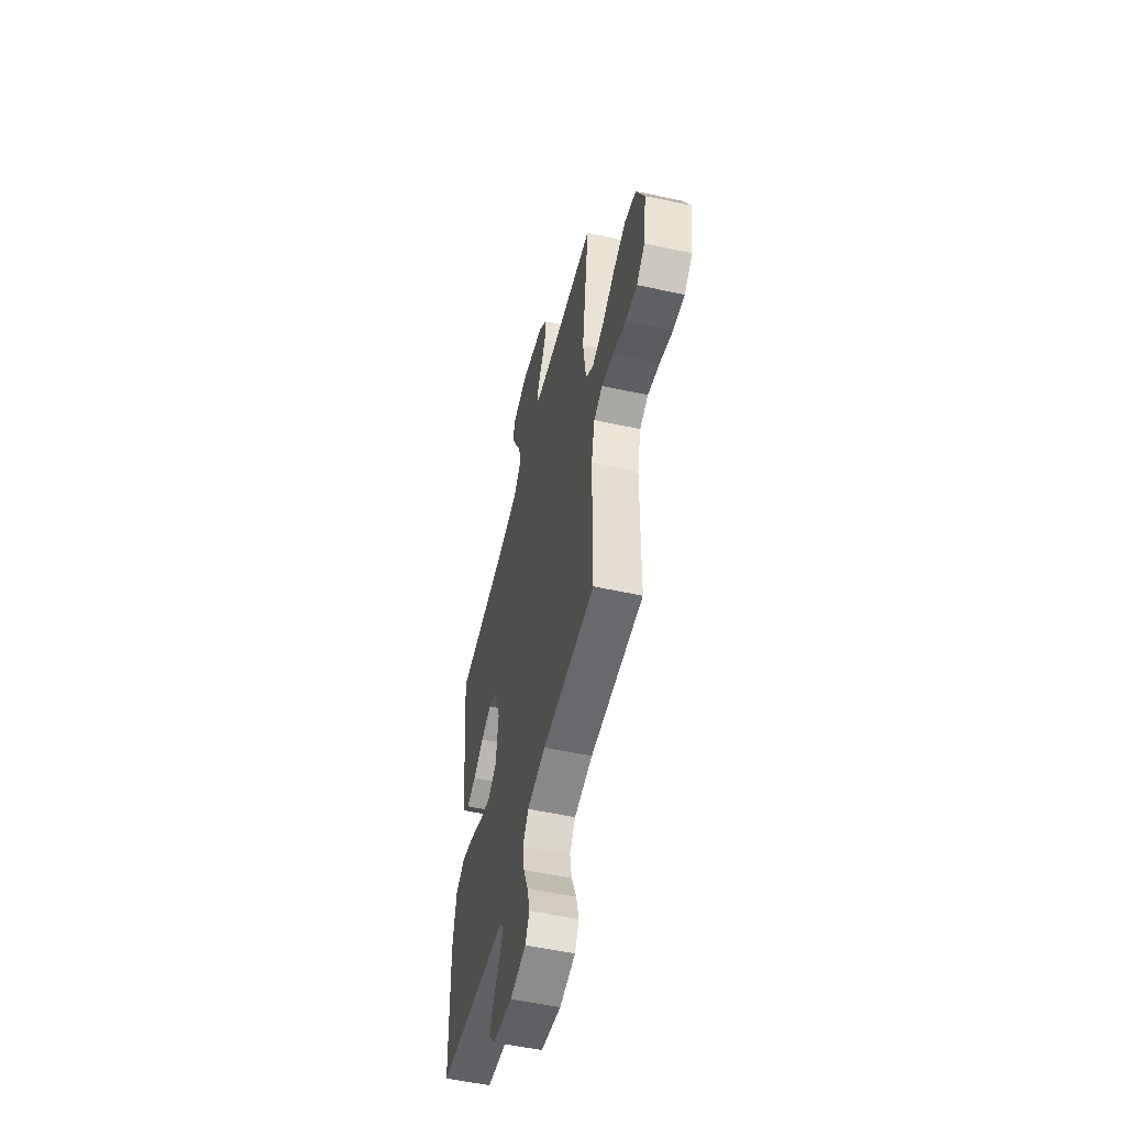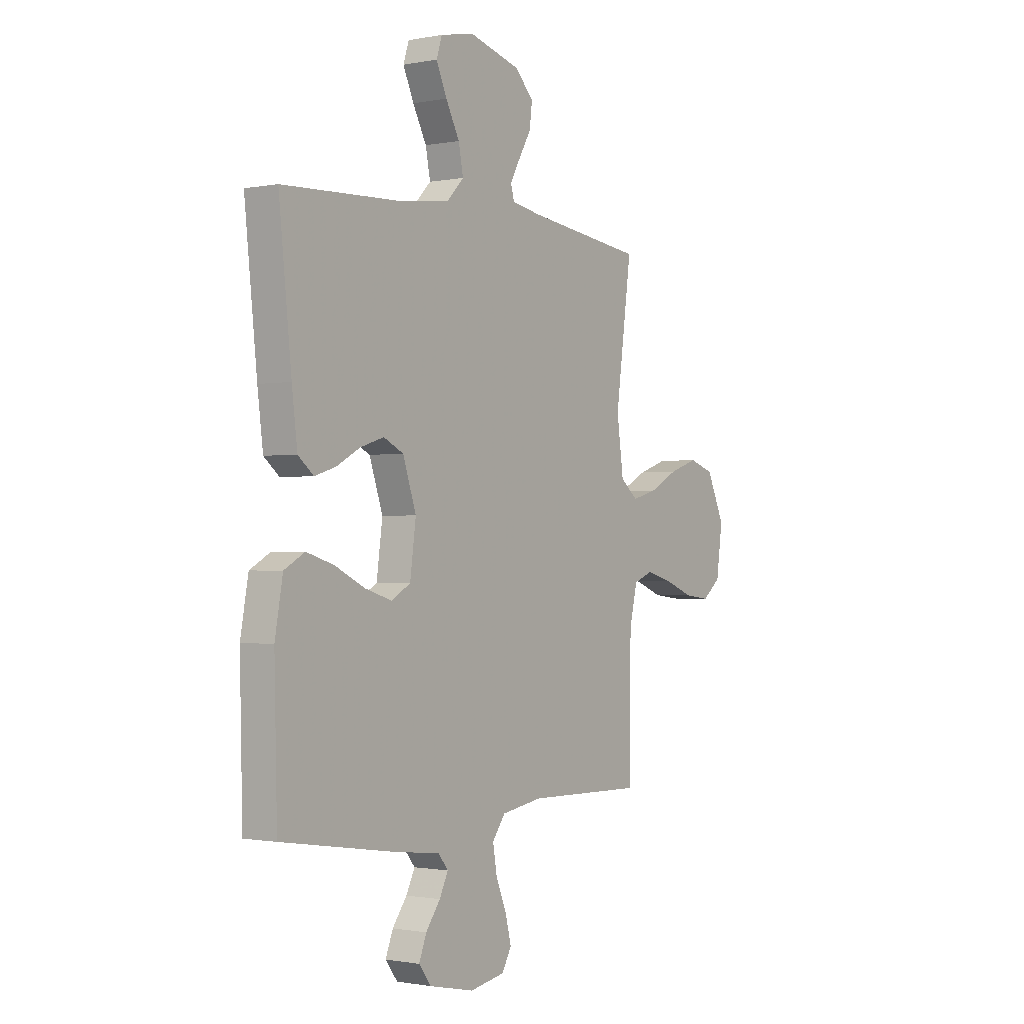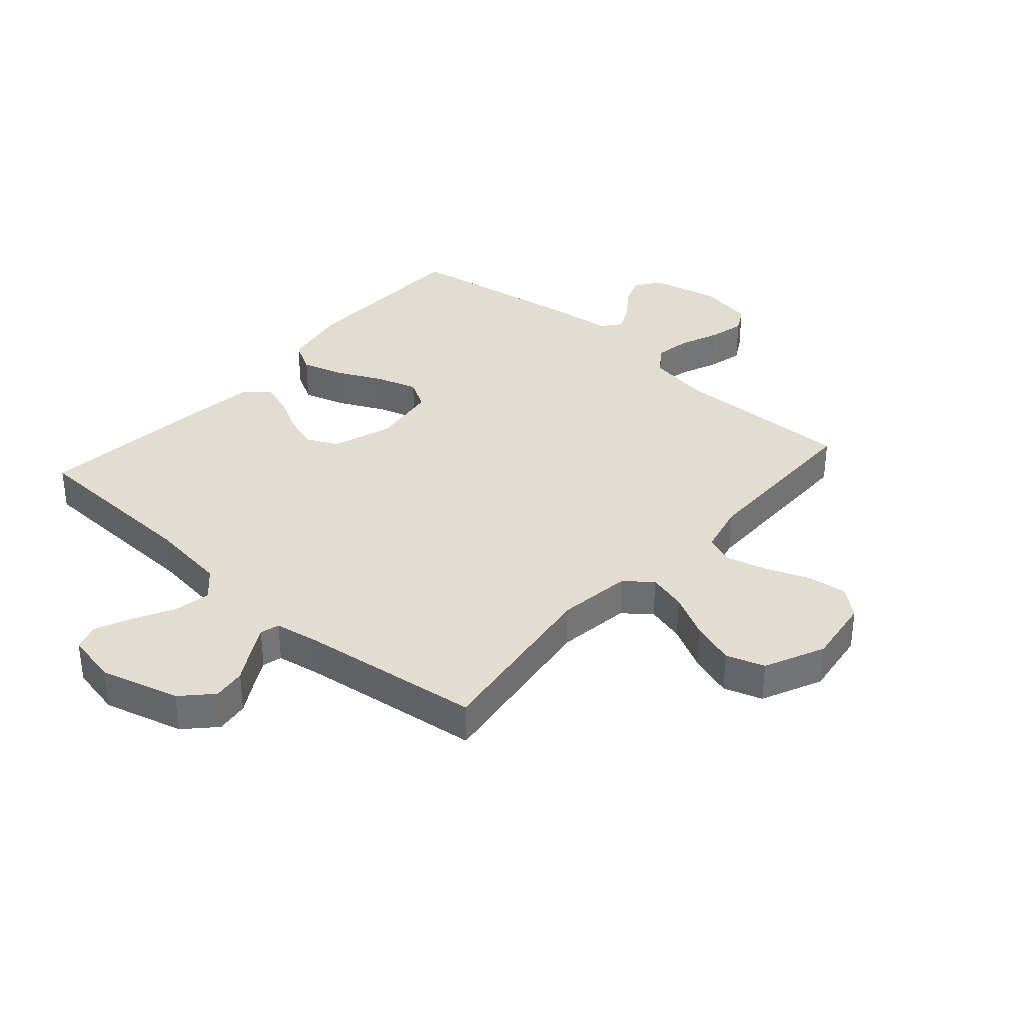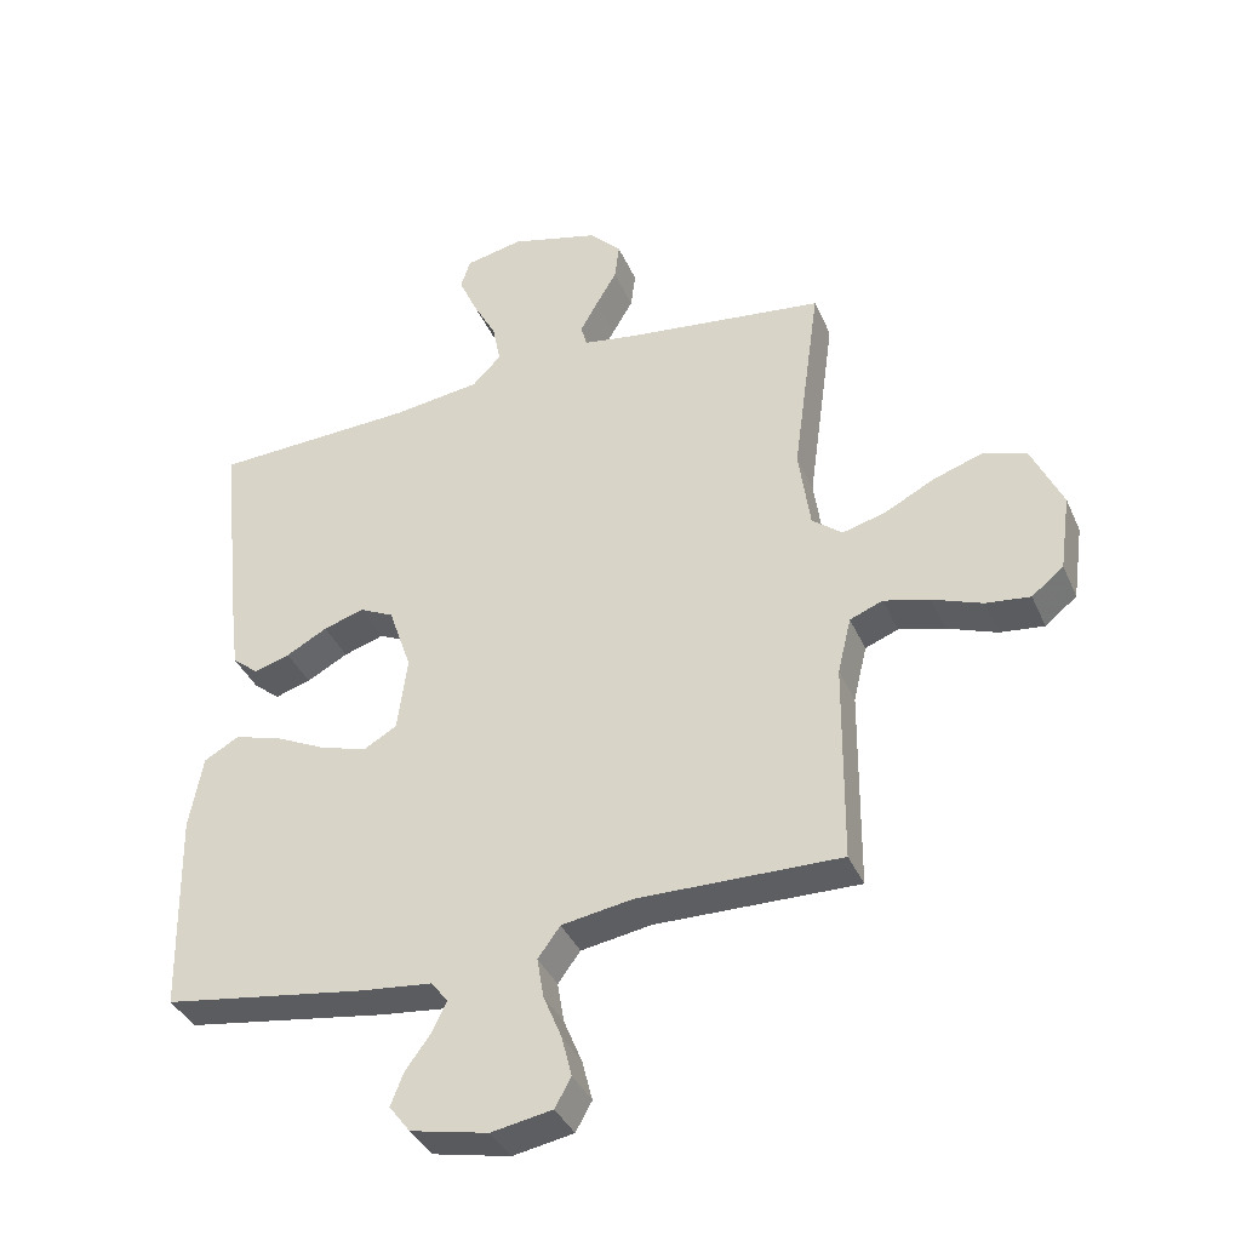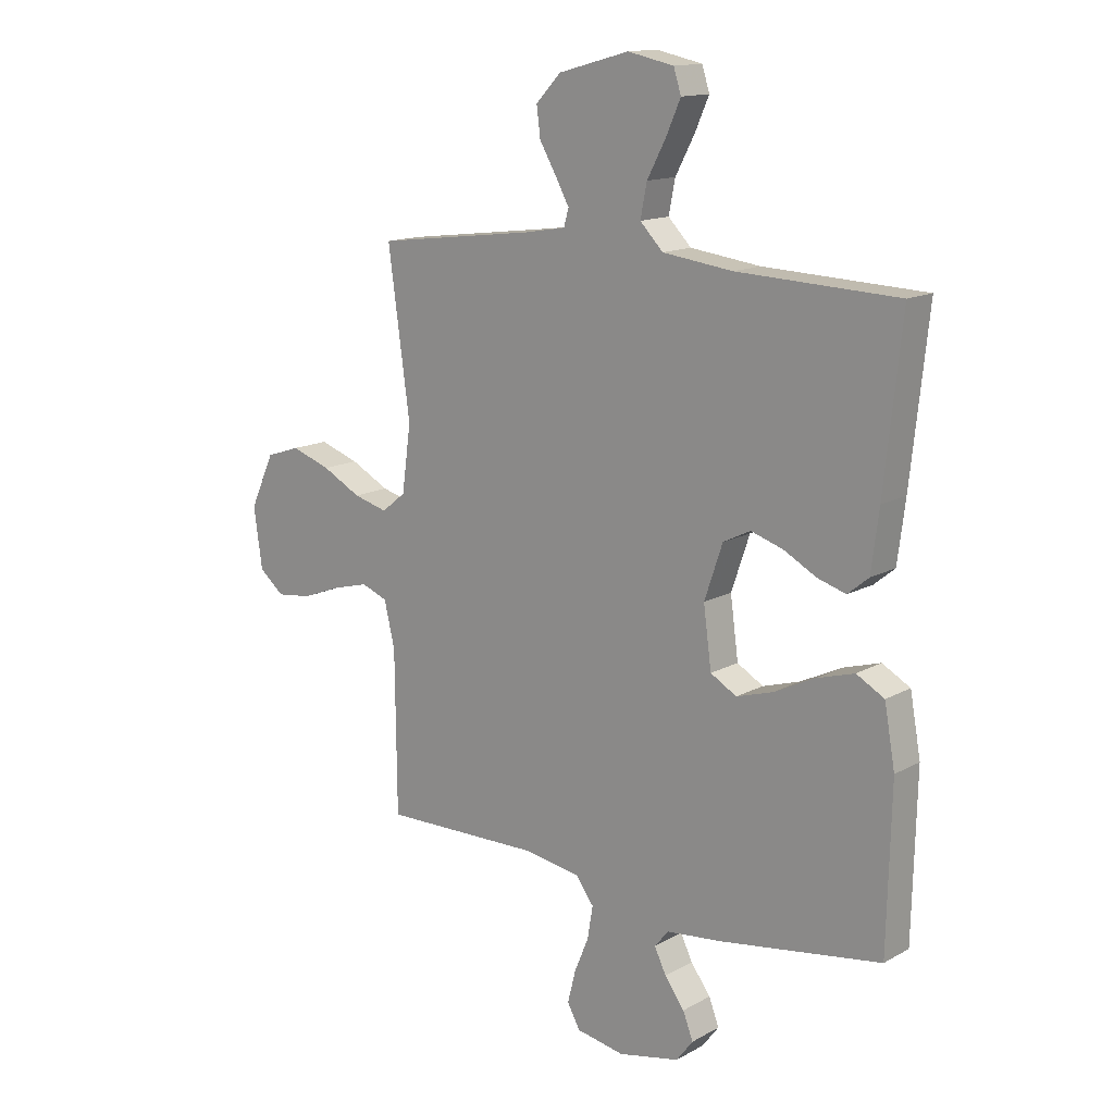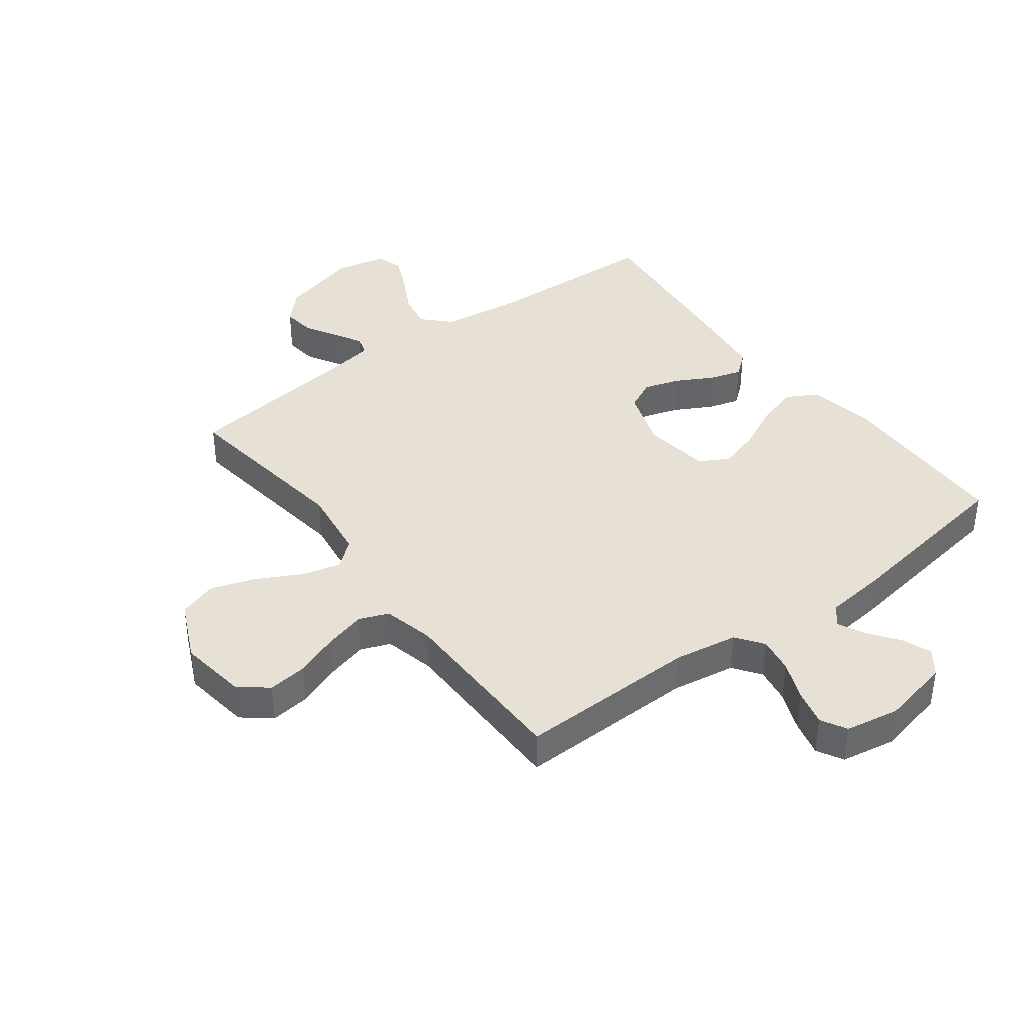
<metadata>
{"format":"obj","ext":"obj","renderer":"f3d","projection":"perspective","resolution":1024,"background":"white","views":[{"elev":-54.0,"azim":76.9,"up":"+Z"},{"elev":-1.1,"azim":-54.8,"up":"+Z"},{"elev":35.4,"azim":41.4,"up":"+Y"},{"elev":-37.9,"azim":21.9,"up":"+Z"},{"elev":14.3,"azim":-140.0,"up":"+Z"},{"elev":39.3,"azim":143.2,"up":"+Y"}]}
</metadata>
<code>
v 0.5 0.07 0.5
v 0.459 0.07 0.2
v 0.476 0.07 0.077
v 0.521 0.07 0.041
v 0.585 0.07 0.058
v 0.658 0.07 0.096
v 0.732 0.07 0.121
v 0.796 0.07 0.1
v 0.842 0.07 0
v 0.826 0.07 -0.113
v 0.779 0.07 -0.151
v 0.713 0.07 -0.143
v 0.64 0.07 -0.115
v 0.572 0.07 -0.097
v 0.523 0.07 -0.116
v 0.503 0.07 -0.2
v 0.5 0.07 -0.5
v 0.2 0.07 -0.494
v 0.095 0.07 -0.511
v 0.062 0.07 -0.556
v 0.072 0.07 -0.616
v 0.099 0.07 -0.682
v 0.114 0.07 -0.742
v 0.09 0.07 -0.785
v 0 0.07 -0.801
v -0.115 0.07 -0.776
v -0.146 0.07 -0.735
v -0.127 0.07 -0.686
v -0.09 0.07 -0.636
v -0.068 0.07 -0.591
v -0.094 0.07 -0.559
v -0.2 0.07 -0.547
v -0.5 0.07 -0.5
v -0.507 0.07 -0.2
v -0.487 0.07 -0.089
v -0.435 0.07 -0.06
v -0.365 0.07 -0.081
v -0.289 0.07 -0.118
v -0.22 0.07 -0.139
v -0.171 0.07 -0.111
v -0.156 0.07 0
v -0.19 0.07 0.1
v -0.241 0.07 0.125
v -0.301 0.07 0.106
v -0.362 0.07 0.073
v -0.415 0.07 0.057
v -0.454 0.07 0.089
v -0.468 0.07 0.2
v -0.5 0.07 0.5
v -0.2 0.07 0.512
v -0.069 0.07 0.529
v -0.026 0.07 0.573
v -0.038 0.07 0.634
v -0.073 0.07 0.7
v -0.1 0.07 0.761
v -0.086 0.07 0.805
v 0 0.07 0.823
v 0.132 0.07 0.787
v 0.179 0.07 0.738
v 0.172 0.07 0.683
v 0.141 0.07 0.63
v 0.115 0.07 0.583
v 0.124 0.07 0.551
v 0.2 0.07 0.538
v 0.5 0 0.5
v 0.459 0 0.2
v 0.476 0 0.077
v 0.521 0 0.041
v 0.585 0 0.058
v 0.658 0 0.096
v 0.732 0 0.121
v 0.796 0 0.1
v 0.842 0 0
v 0.826 0 -0.113
v 0.779 0 -0.151
v 0.713 0 -0.143
v 0.64 0 -0.115
v 0.572 0 -0.097
v 0.523 0 -0.116
v 0.503 0 -0.2
v 0.5 0 -0.5
v 0.2 0 -0.494
v 0.095 0 -0.511
v 0.062 0 -0.556
v 0.072 0 -0.616
v 0.099 0 -0.682
v 0.114 0 -0.742
v 0.09 0 -0.785
v 0 0 -0.801
v -0.115 0 -0.776
v -0.146 0 -0.735
v -0.127 0 -0.686
v -0.09 0 -0.636
v -0.068 0 -0.591
v -0.094 0 -0.559
v -0.2 0 -0.547
v -0.5 0 -0.5
v -0.507 0 -0.2
v -0.487 0 -0.089
v -0.435 0 -0.06
v -0.365 0 -0.081
v -0.289 0 -0.118
v -0.22 0 -0.139
v -0.171 0 -0.111
v -0.156 0 0
v -0.19 0 0.1
v -0.241 0 0.125
v -0.301 0 0.106
v -0.362 0 0.073
v -0.415 0 0.057
v -0.454 0 0.089
v -0.468 0 0.2
v -0.5 0 0.5
v -0.2 0 0.512
v -0.069 0 0.529
v -0.026 0 0.573
v -0.038 0 0.634
v -0.073 0 0.7
v -0.1 0 0.761
v -0.086 0 0.805
v 0 0 0.823
v 0.132 0 0.787
v 0.179 0 0.738
v 0.172 0 0.683
v 0.141 0 0.63
v 0.115 0 0.583
v 0.124 0 0.551
v 0.2 0 0.538
f 59 60 61
f 58 59 61
f 57 58 61
f 56 57 61
f 55 56 61
f 54 55 61
f 53 54 61
f 52 53 61 62
f 51 52 62 63
f 48 49 50
f 47 48 50
f 46 47 50
f 45 46 50
f 44 45 50
f 51 63 64
f 50 51 64
f 44 50 64
f 43 44 64
f 36 37 38
f 35 36 38
f 34 35 38
f 33 34 38
f 32 33 38
f 31 32 38
f 30 31 38 39
f 27 28 29
f 26 27 29
f 25 26 29
f 24 25 29
f 23 24 29
f 22 23 29
f 21 22 29
f 20 21 29 30
f 30 39 40
f 20 30 40
f 19 20 40
f 16 17 18
f 19 40 41
f 18 19 41
f 16 18 41
f 15 16 41
f 11 12 13
f 10 11 13
f 9 10 13
f 8 9 13
f 7 8 13
f 6 7 13
f 5 6 13
f 4 5 13 14
f 64 1 2
f 43 64 2
f 42 43 2
f 15 41 42
f 14 15 42
f 4 14 42
f 3 4 42
f 2 3 42
f 125 124 123
f 125 123 122
f 125 122 121
f 125 121 120
f 125 120 119
f 125 119 118
f 125 118 117
f 126 125 117 116
f 127 126 116 115
f 114 113 112
f 114 112 111
f 114 111 110
f 114 110 109
f 114 109 108
f 128 127 115
f 128 115 114
f 128 114 108
f 128 108 107
f 102 101 100
f 102 100 99
f 102 99 98
f 102 98 97
f 102 97 96
f 102 96 95
f 103 102 95 94
f 93 92 91
f 93 91 90
f 93 90 89
f 93 89 88
f 93 88 87
f 93 87 86
f 93 86 85
f 94 93 85 84
f 104 103 94
f 104 94 84
f 104 84 83
f 82 81 80
f 105 104 83
f 105 83 82
f 105 82 80
f 105 80 79
f 77 76 75
f 77 75 74
f 77 74 73
f 77 73 72
f 77 72 71
f 77 71 70
f 77 70 69
f 78 77 69 68
f 66 65 128
f 66 128 107
f 66 107 106
f 106 105 79
f 106 79 78
f 106 78 68
f 106 68 67
f 106 67 66
f 1 65 66 2
f 2 66 67 3
f 3 67 68 4
f 4 68 69 5
f 5 69 70 6
f 6 70 71 7
f 7 71 72 8
f 8 72 73 9
f 9 73 74 10
f 10 74 75 11
f 11 75 76 12
f 12 76 77 13
f 13 77 78 14
f 14 78 79 15
f 15 79 80 16
f 16 80 81 17
f 17 81 82 18
f 18 82 83 19
f 19 83 84 20
f 20 84 85 21
f 21 85 86 22
f 22 86 87 23
f 23 87 88 24
f 24 88 89 25
f 25 89 90 26
f 26 90 91 27
f 27 91 92 28
f 28 92 93 29
f 29 93 94 30
f 30 94 95 31
f 31 95 96 32
f 32 96 97 33
f 33 97 98 34
f 34 98 99 35
f 35 99 100 36
f 36 100 101 37
f 37 101 102 38
f 38 102 103 39
f 39 103 104 40
f 40 104 105 41
f 41 105 106 42
f 42 106 107 43
f 43 107 108 44
f 44 108 109 45
f 45 109 110 46
f 46 110 111 47
f 47 111 112 48
f 48 112 113 49
f 49 113 114 50
f 50 114 115 51
f 51 115 116 52
f 52 116 117 53
f 53 117 118 54
f 54 118 119 55
f 55 119 120 56
f 56 120 121 57
f 57 121 122 58
f 58 122 123 59
f 59 123 124 60
f 60 124 125 61
f 61 125 126 62
f 62 126 127 63
f 63 127 128 64
f 64 128 65 1

</code>
